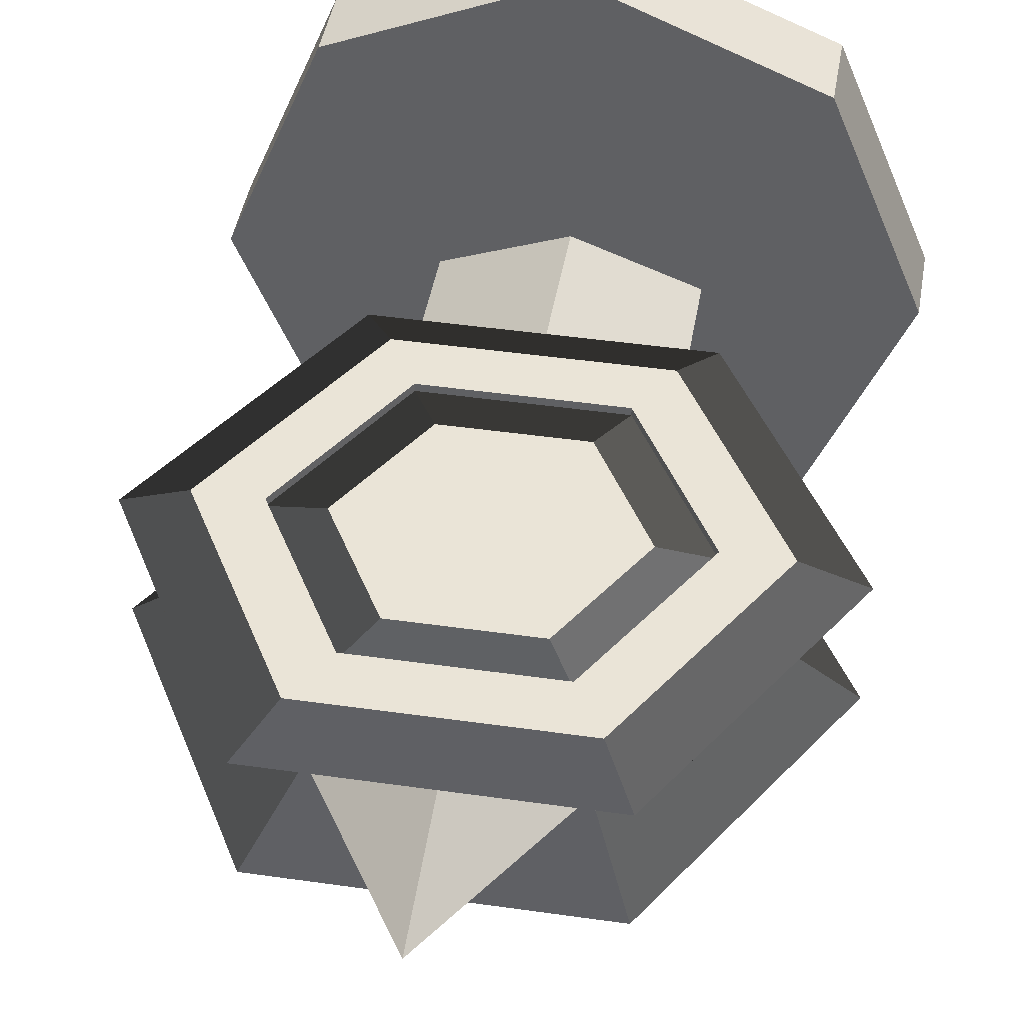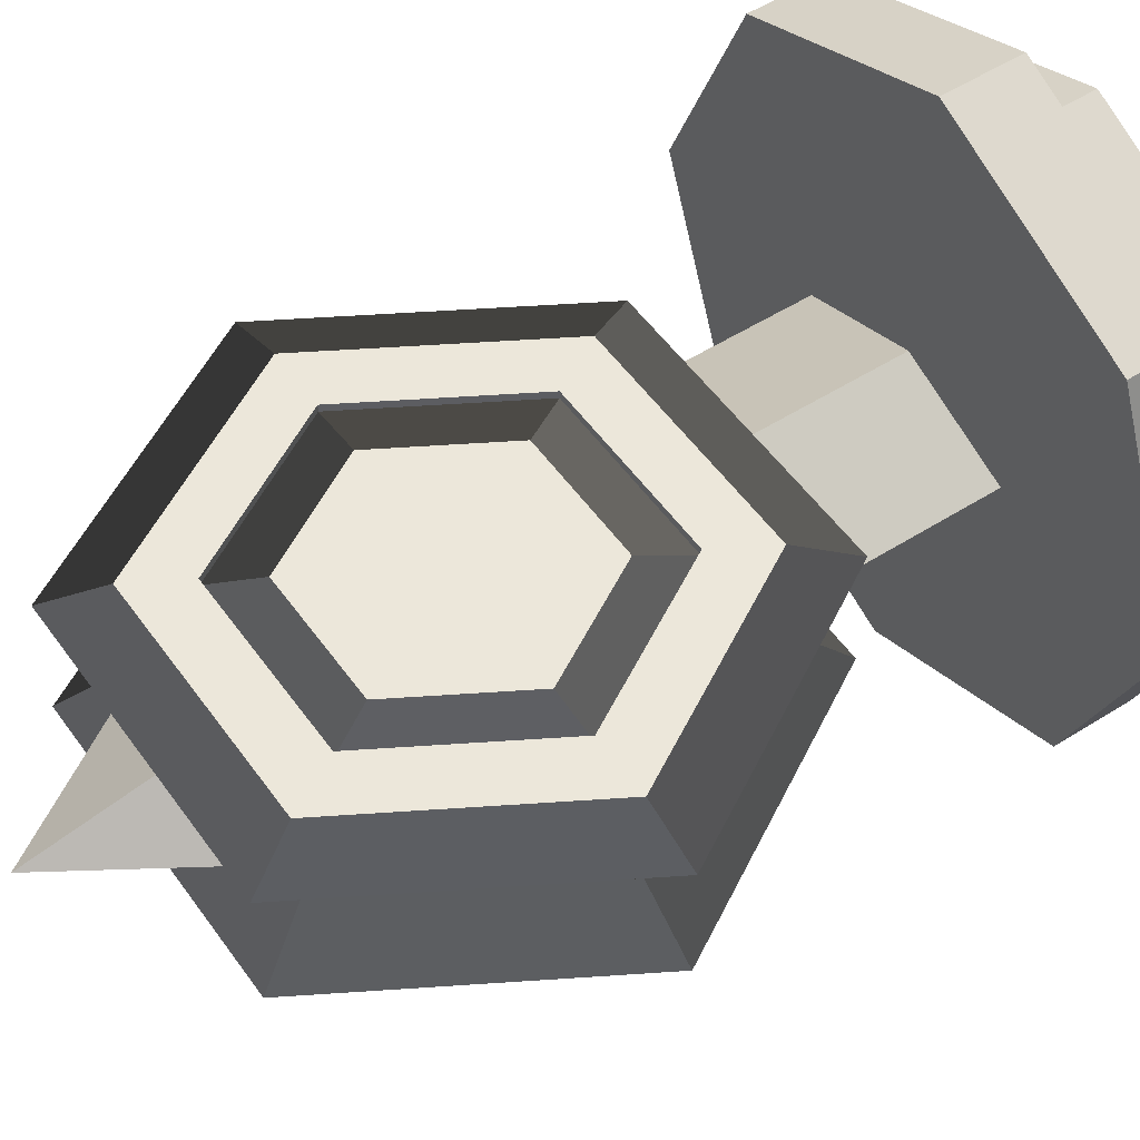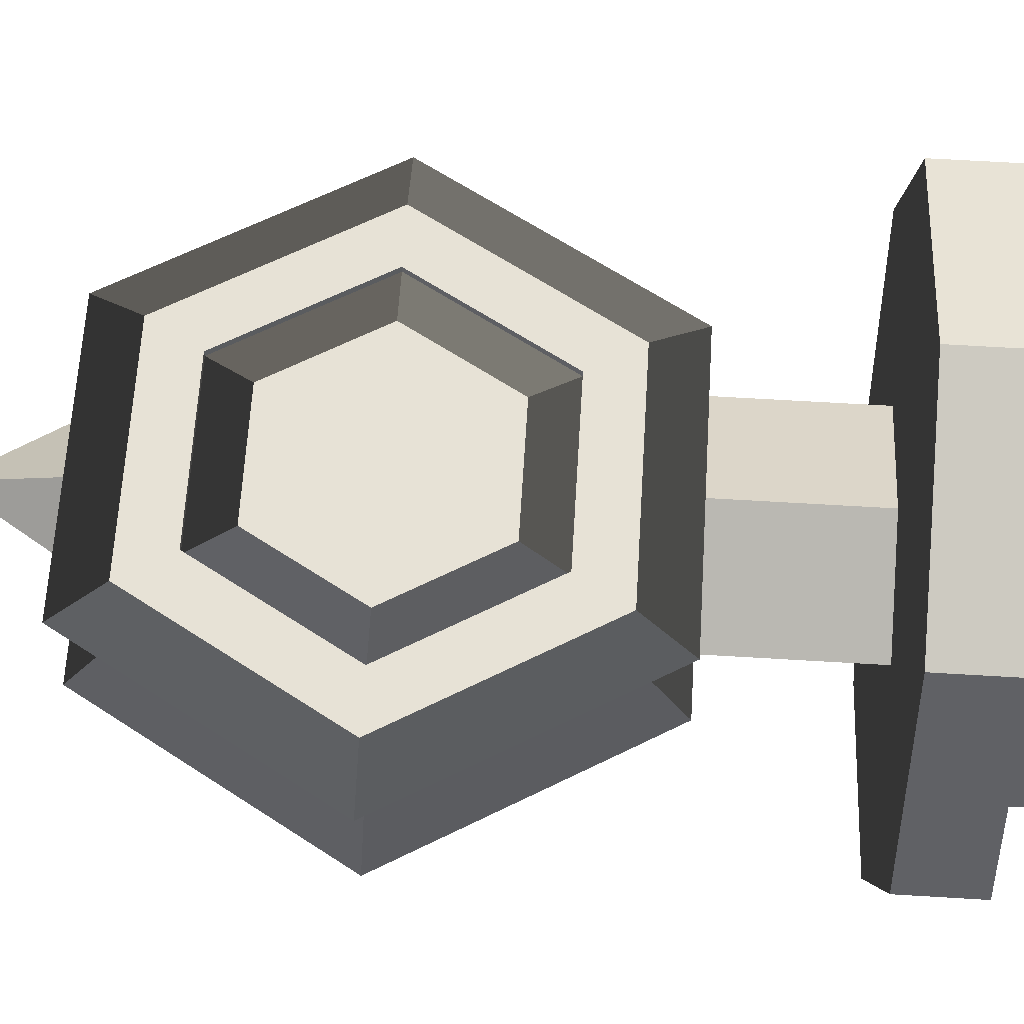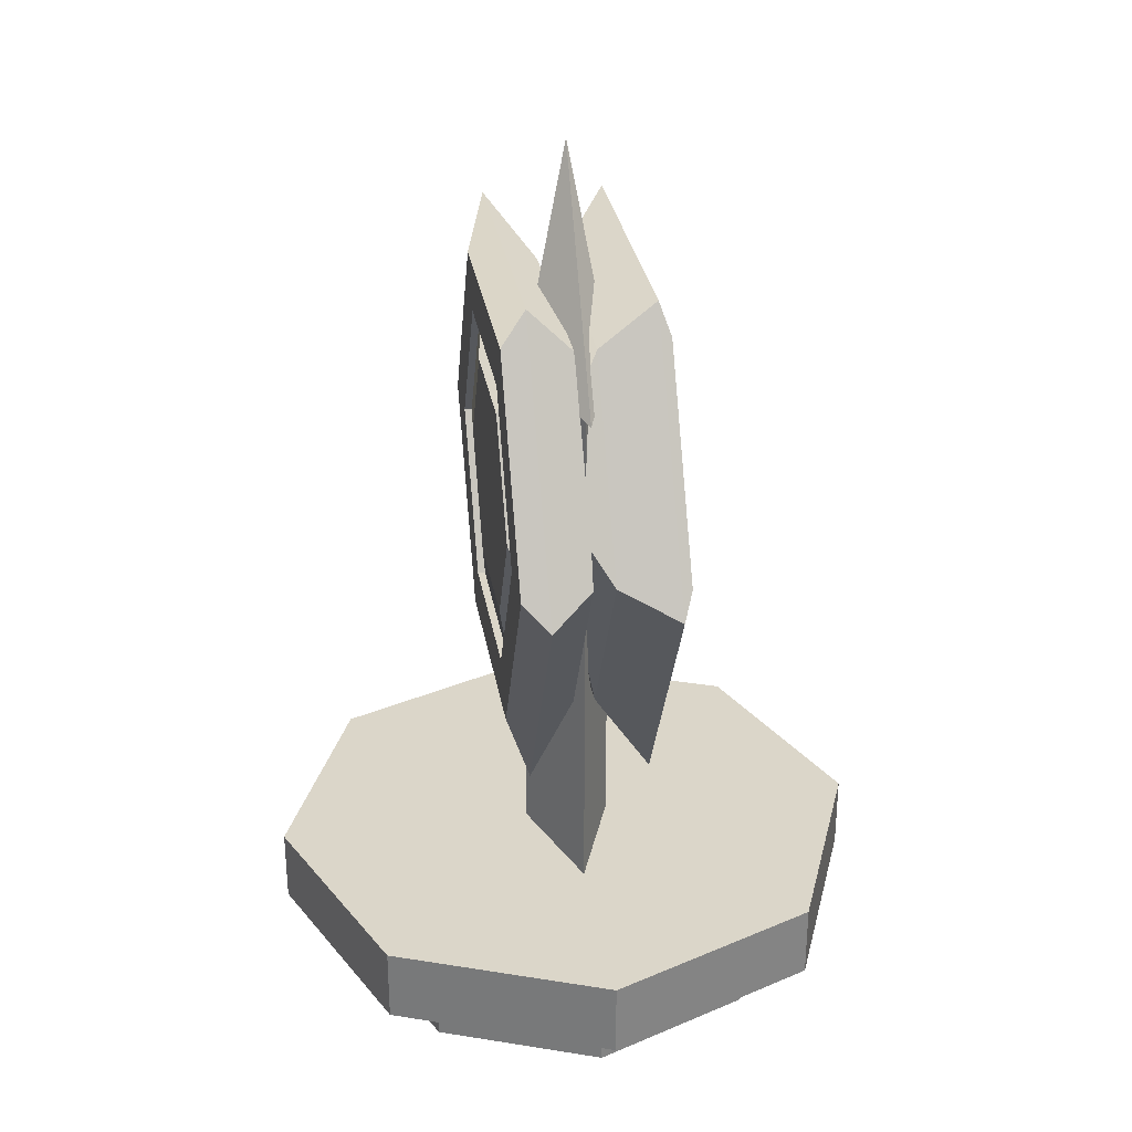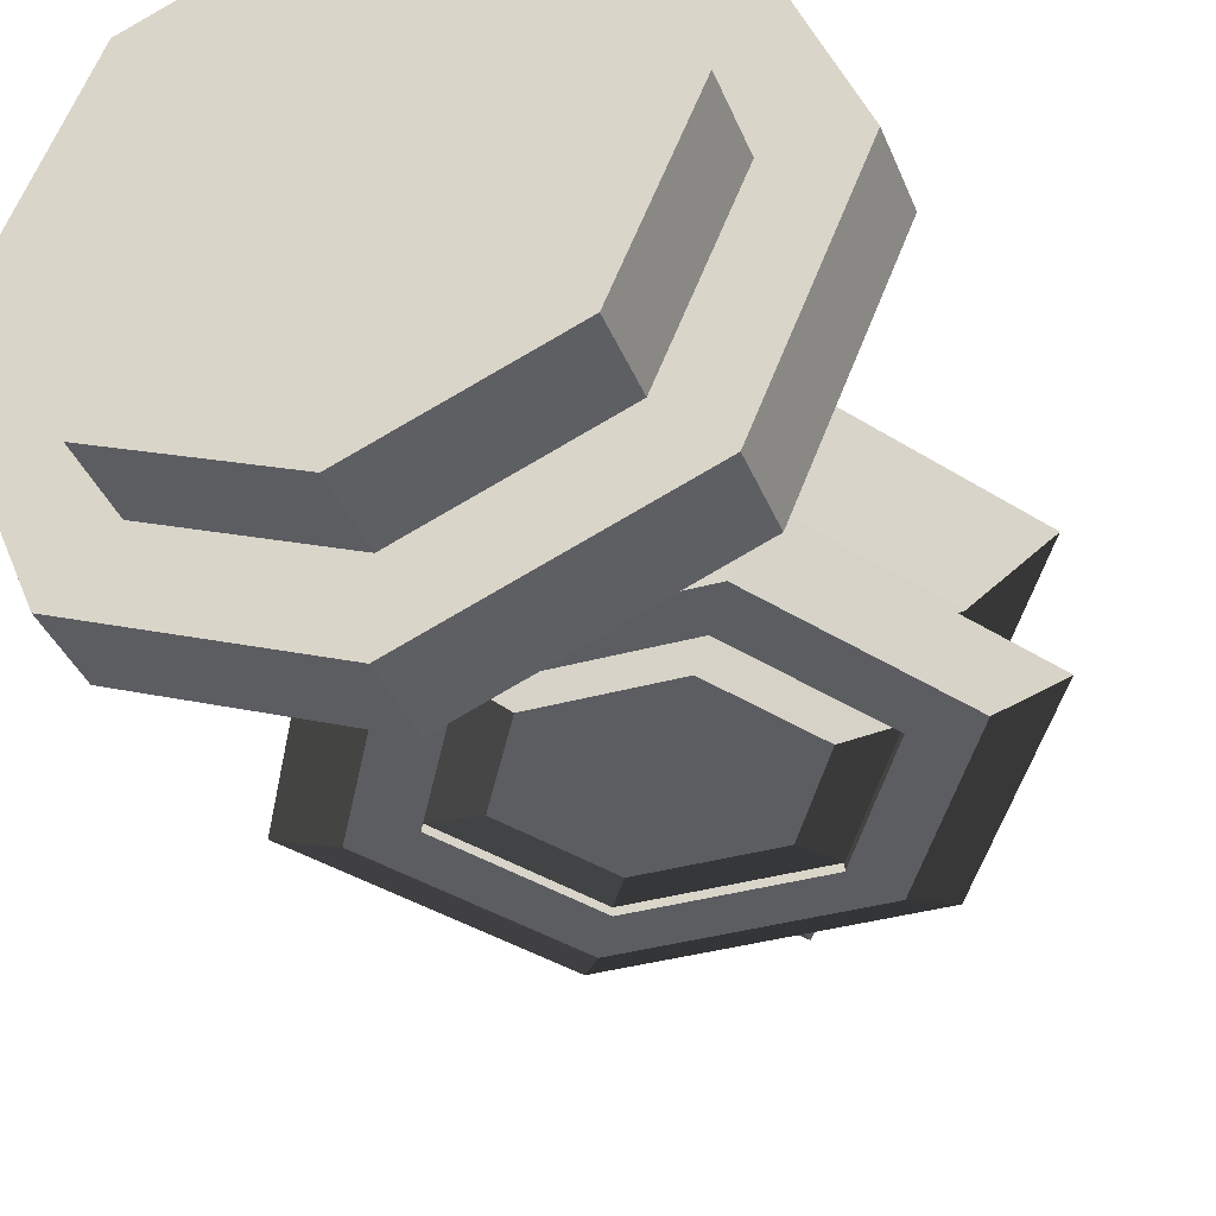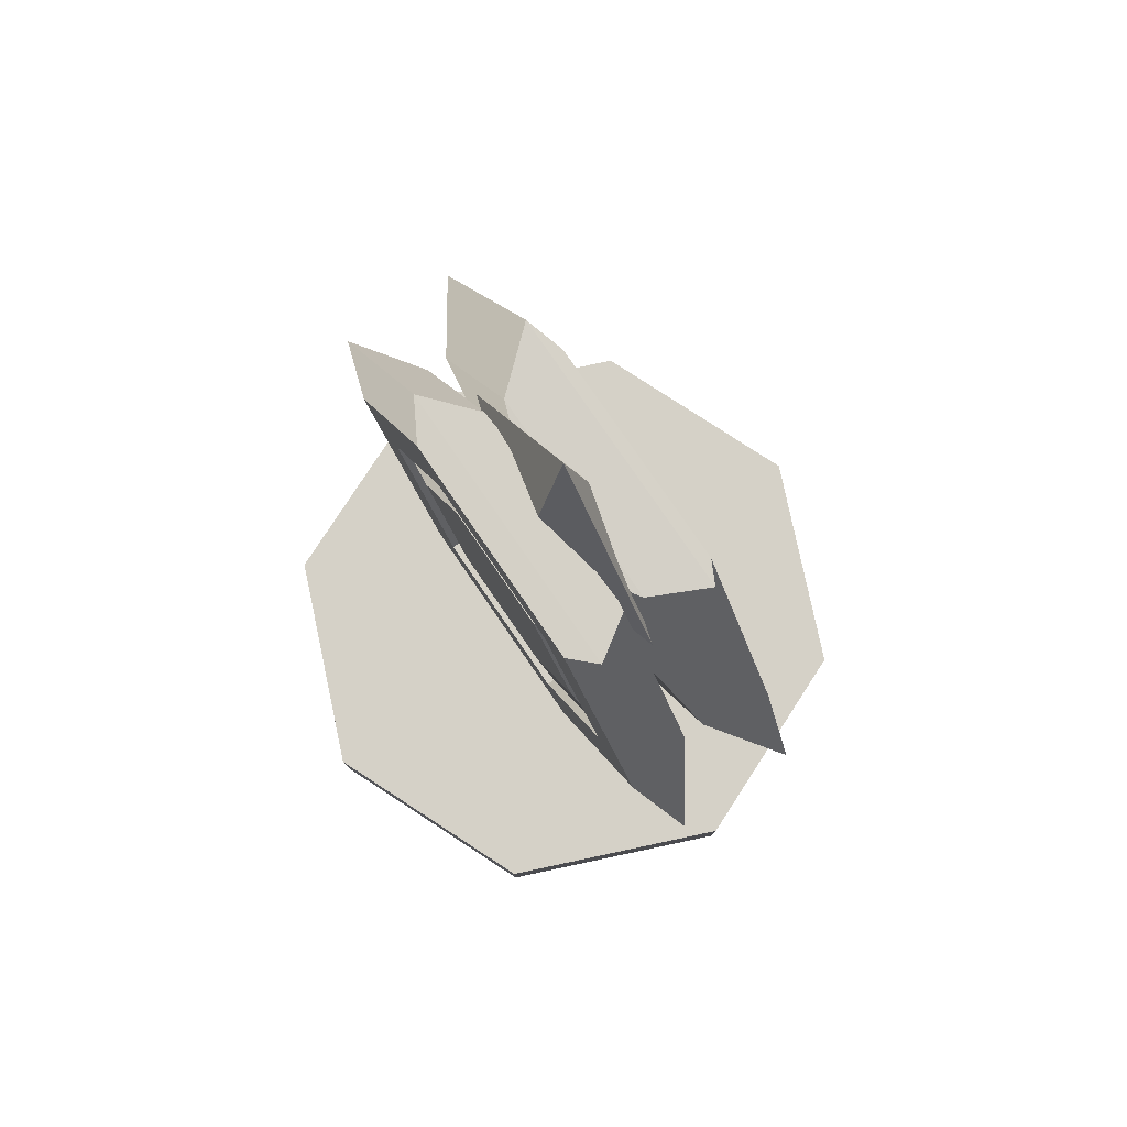
<metadata>
{"format":"obj","ext":"obj","renderer":"f3d","projection":"perspective","resolution":1024,"background":"white","views":[{"elev":43.6,"azim":-170.4,"up":"+Z"},{"elev":52.3,"azim":-124.4,"up":"+Z"},{"elev":63.5,"azim":-86.5,"up":"+Z"},{"elev":29.8,"azim":80.7,"up":"+Y"},{"elev":-36.7,"azim":20.0,"up":"+Z"},{"elev":79.4,"azim":55.5,"up":"+Y"}]}
</metadata>
<code>
g engine_airplane%_2
v 0.1151 0.5331 -0.09503
v 0.08307 0.5882 -0.1017
v -0.1151 0.5331 -0.09503
v -2.888e-15 0.5882 -0.1017
v -0.08307 0.5882 -0.1017
v 0.1151 0.9291 -0.09503
v 0.1151 0.9291 -0.105
v -0.1151 0.9291 -0.09503
v -0.1151 0.9291 -0.105
v -0.1151 0.5331 -0.105
v -0.2302 0.7311 -0.105
v -0.2302 0.7311 -0.09503
v 0.08307 0.874 -0.1017
v -2.888e-15 0.874 -0.1017
v -0.08307 0.874 -0.1017
v 0.1661 0.7311 -0.1017
v 0.2302 0.7311 -0.09503
v 0.2302 0.7311 -0.105
v 0.1151 0.5331 -0.105
v -0.1661 0.7311 -0.1017
v 0.1925 1.062 -0.07914
v -0.1925 1.062 -0.07914
v 0.154 0.996 -0.105
v -0.154 0.996 -0.105
v 0.308 0.7311 -0.105
v 0.385 0.7311 -0.07914
v -0.308 0.7311 -0.105
v -0.385 0.7311 -0.07914
v 0.154 0.4662 -0.105
v 0.1925 0.4 -0.07914
v -0.1925 0.4 -0.07914
v -0.154 0.4662 -0.105
v 0.1463 0.9827 -0.01424
v -0.1463 0.9827 -0.01424
v -0.08164 0.5907 0.004963
v -0.1633 0.7311 0.004963
v 0.08164 0.5907 0.004963
v 0.1633 0.7311 0.004963
v 0.08164 0.8715 0.004963
v -0.08164 0.8715 0.004963
v 0.1463 0.4795 -0.01424
v 0.2926 0.7311 -0.01424
v -0.1463 0.4795 -0.01424
v -0.2926 0.7311 -0.01424
f 3 2 1
f 2 3 4
f 4 3 5
f 8 7 6
f 7 8 9
f 11 3 10
f 3 11 12
f 13 8 6
f 8 13 14
f 8 14 15
f 16 1 2
f 1 16 17
f 17 7 18
f 7 17 6
f 1 18 19
f 18 1 17
f 3 20 5
f 20 3 12
f 13 17 16
f 17 13 6
f 9 12 11
f 12 9 8
f 10 1 19
f 1 10 3
f 12 15 20
f 15 12 8
f 23 22 21
f 22 23 24
f 23 26 25
f 26 23 21
f 28 24 27
f 24 28 22
f 25 30 29
f 30 25 26
f 31 29 30
f 29 31 32
f 31 27 32
f 27 31 28
f 22 33 21
f 33 22 34
f 32 10 29
f 10 32 27
f 10 27 11
f 9 27 24
f 11 27 9
f 9 24 7
f 29 19 25
f 19 29 10
f 25 19 18
f 25 18 23
f 23 18 7
f 23 7 24
f 20 4 5
f 4 20 2
f 2 20 16
f 16 20 15
f 16 15 13
f 13 15 14
f 37 36 35
f 36 37 38
f 36 38 39
f 36 39 40
f 42 37 41
f 37 42 38
f 21 42 26
f 42 21 33
f 37 43 41
f 43 37 35
f 34 39 33
f 39 34 40
f 43 28 31
f 28 43 44
f 36 34 44
f 34 36 40
f 35 44 43
f 44 35 36
f 41 31 30
f 31 41 43
f 26 41 30
f 41 26 42
f 33 38 42
f 38 33 39
f 44 22 28
f 22 44 34
g cylinder_vertex_3
v 0.3 0.1 2.166e-16
v 0.2121 0.1 0.2121
v 0.2121 0.1 -0.2121
v 6.497e-16 0.1 -0.3
v 4.331e-16 0.1 0.3
v -0.2121 0.1 -0.2121
v -0.2121 0.1 0.2121
v -0.3 0.1 2.166e-16
v 0.2121 0 -0.2121
v 0.3 0 2.166e-16
v -0.2121 0 -0.2121
v 6.497e-16 0 -0.3
v 0.2121 0 0.2121
v -0.3 0 2.166e-16
v -0.2121 0 0.2121
v 4.331e-16 0 0.3
f 47 46 45
f 46 47 48
f 46 48 49
f 49 48 50
f 49 50 51
f 51 50 52
f 45 53 47
f 53 45 54
f 50 56 55
f 56 50 48
f 46 54 45
f 54 46 57
f 58 50 55
f 50 58 52
f 59 52 58
f 52 59 51
f 46 60 57
f 60 46 49
f 48 53 56
f 53 48 47
f 57 53 54
f 53 57 60
f 53 60 56
f 56 60 55
f 55 60 59
f 55 59 58
f 49 59 60
f 59 49 51
g cylinder_vertex_4
v 0.4 0.2 2.888e-16
v 0.2828 0.2 0.2828
v 0.2828 0.2 -0.2828
v 8.663e-16 0.2 -0.4
v 5.775e-16 0.2 0.4
v -0.2828 0.2 -0.2828
v -0.2828 0.2 0.2828
v -0.4 0.2 2.888e-16
v 0.2828 0.1 -0.2828
v 0.4 0.1 2.888e-16
v -0.2828 0.1 -0.2828
v 8.663e-16 0.1 -0.4
v 0.2828 0.1 0.2828
v -0.4 0.1 2.888e-16
v -0.2828 0.1 0.2828
v 5.775e-16 0.1 0.4
f 63 62 61
f 62 63 64
f 62 64 65
f 65 64 66
f 65 66 67
f 67 66 68
f 61 69 63
f 69 61 70
f 66 72 71
f 72 66 64
f 62 70 61
f 70 62 73
f 74 66 71
f 66 74 68
f 75 68 74
f 68 75 67
f 62 76 73
f 76 62 65
f 64 69 72
f 69 64 63
f 73 69 70
f 69 73 76
f 69 76 72
f 72 76 71
f 71 76 75
f 71 75 74
f 65 75 76
f 75 65 67
g blade_dual_middle_10
v 0 0.2 -0.05712
v 0.076 0.2 -0.02856
v 0 0.9 -0.05712
v 0.076 0.9 -0.02856
v -0.076 0.2 -0.02856
v -0.076 0.9 -0.02856
v 0.076 0.9 0.02856
v 0 0.9 0.05712
v -0.076 0.9 0.02856
v 0.076 0.2 0.02856
v 0 0.2 0.05712
v -0.076 0.2 0.02856
v 0.152 0.9 -4.964e-13
v 0.152 0.2 6.411e-14
v -0.152 0.2 6.411e-14
v -0.152 0.9 -4.964e-13
f 79 78 77
f 78 79 80
f 81 79 77
f 79 81 82
f 79 83 80
f 83 79 84
f 84 79 82
f 84 82 85
f 83 87 86
f 87 83 84
f 87 85 88
f 85 87 84
f 83 89 80
f 89 86 90
f 86 89 83
f 88 92 91
f 92 88 85
f 86 78 90
f 78 86 87
f 78 87 77
f 77 87 88
f 77 88 81
f 81 88 91
f 80 90 78
f 90 80 89
f 91 82 81
f 82 91 92
f 92 85 82
g blade_top_11
v 0 0.9 0.05712
v -0.19 0.9 -4.215e-13
v 0 1.2 -5.594e-13
v 0 0.9 -0.05712
v 0.19 0.9 -4.215e-13
f 95 94 93
f 95 97 96
f 95 93 97
f 95 96 94
f 93 96 97
f 96 93 94
g engine_airplane%_12
v -0.1151 0.5331 0.09503
v -0.08307 0.5882 0.1017
v 0.1151 0.5331 0.09503
v 2.888e-15 0.5882 0.1017
v 0.08307 0.5882 0.1017
v -0.1151 0.9291 0.09503
v -0.1151 0.9291 0.105
v 0.1151 0.9291 0.09503
v 0.1151 0.9291 0.105
v 0.1151 0.5331 0.105
v 0.2302 0.7311 0.105
v 0.2302 0.7311 0.09503
v -0.08307 0.874 0.1017
v 2.888e-15 0.874 0.1017
v 0.08307 0.874 0.1017
v -0.1661 0.7311 0.1017
v -0.2302 0.7311 0.09503
v -0.2302 0.7311 0.105
v -0.1151 0.5331 0.105
v 0.1661 0.7311 0.1017
v -0.1925 1.062 0.07914
v 0.1925 1.062 0.07914
v -0.154 0.996 0.105
v 0.154 0.996 0.105
v -0.308 0.7311 0.105
v -0.385 0.7311 0.07914
v 0.308 0.7311 0.105
v 0.385 0.7311 0.07914
v -0.154 0.4662 0.105
v -0.1925 0.4 0.07914
v 0.1925 0.4 0.07914
v 0.154 0.4662 0.105
v -0.1463 0.9827 0.01424
v 0.1463 0.9827 0.01424
v 0.08164 0.5907 -0.004963
v 0.1633 0.7311 -0.004963
v -0.08164 0.5907 -0.004963
v -0.1633 0.7311 -0.004963
v -0.08164 0.8715 -0.004963
v 0.08164 0.8715 -0.004963
v -0.1463 0.4795 0.01424
v -0.2926 0.7311 0.01424
v 0.1463 0.4795 0.01424
v 0.2926 0.7311 0.01424
f 100 99 98
f 99 100 101
f 101 100 102
f 105 104 103
f 104 105 106
f 108 100 107
f 100 108 109
f 110 105 103
f 105 110 111
f 105 111 112
f 113 98 99
f 98 113 114
f 114 104 115
f 104 114 103
f 98 115 116
f 115 98 114
f 100 117 102
f 117 100 109
f 110 114 113
f 114 110 103
f 106 109 108
f 109 106 105
f 107 98 116
f 98 107 100
f 109 112 117
f 112 109 105
f 120 119 118
f 119 120 121
f 120 123 122
f 123 120 118
f 125 121 124
f 121 125 119
f 122 127 126
f 127 122 123
f 128 126 127
f 126 128 129
f 128 124 129
f 124 128 125
f 119 130 118
f 130 119 131
f 129 107 126
f 107 129 124
f 107 124 108
f 106 124 121
f 108 124 106
f 106 121 104
f 126 116 122
f 116 126 107
f 122 116 115
f 122 115 120
f 120 115 104
f 120 104 121
f 117 101 102
f 101 117 99
f 99 117 113
f 113 117 112
f 113 112 110
f 110 112 111
f 134 133 132
f 133 134 135
f 133 135 136
f 133 136 137
f 139 134 138
f 134 139 135
f 118 139 123
f 139 118 130
f 134 140 138
f 140 134 132
f 131 136 130
f 136 131 137
f 140 125 128
f 125 140 141
f 133 131 141
f 131 133 137
f 132 141 140
f 141 132 133
f 138 128 127
f 128 138 140
f 123 138 127
f 138 123 139
f 130 135 139
f 135 130 136
f 141 119 125
f 119 141 131

</code>
